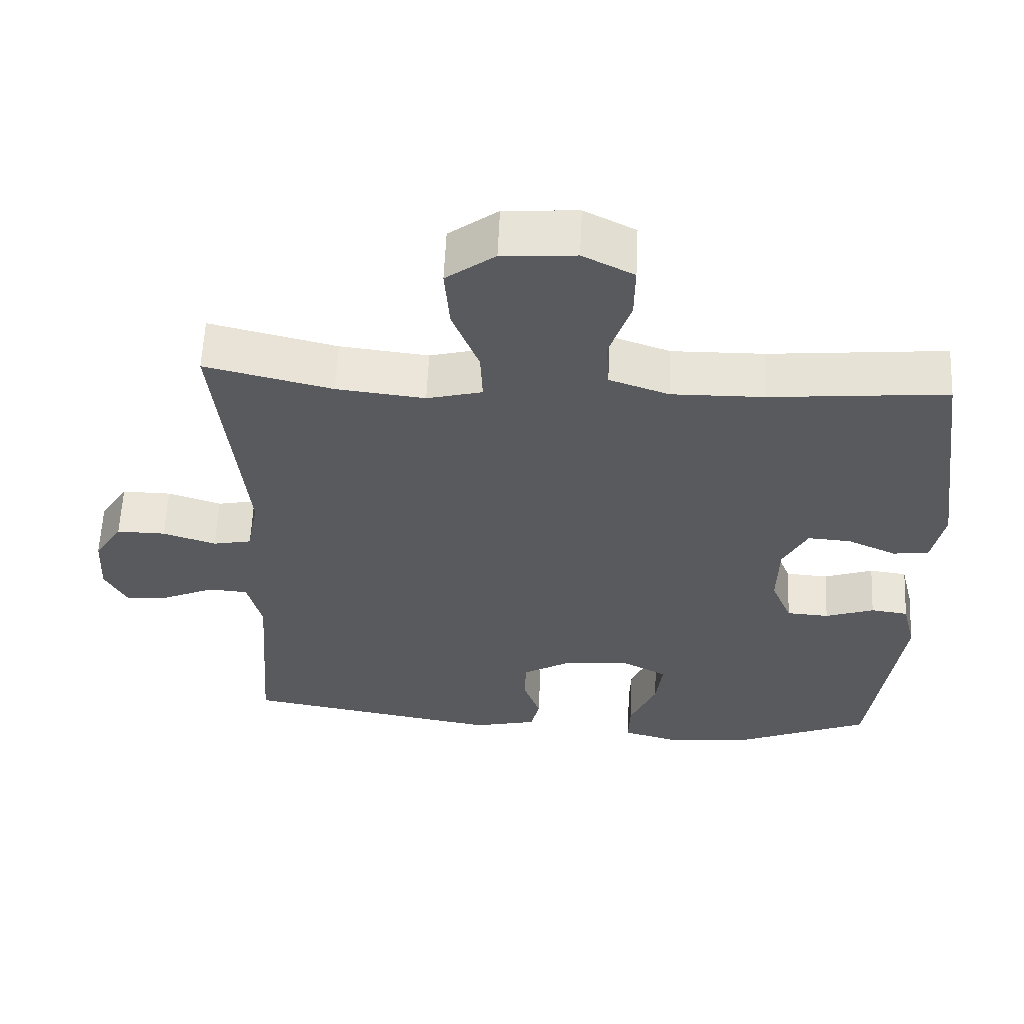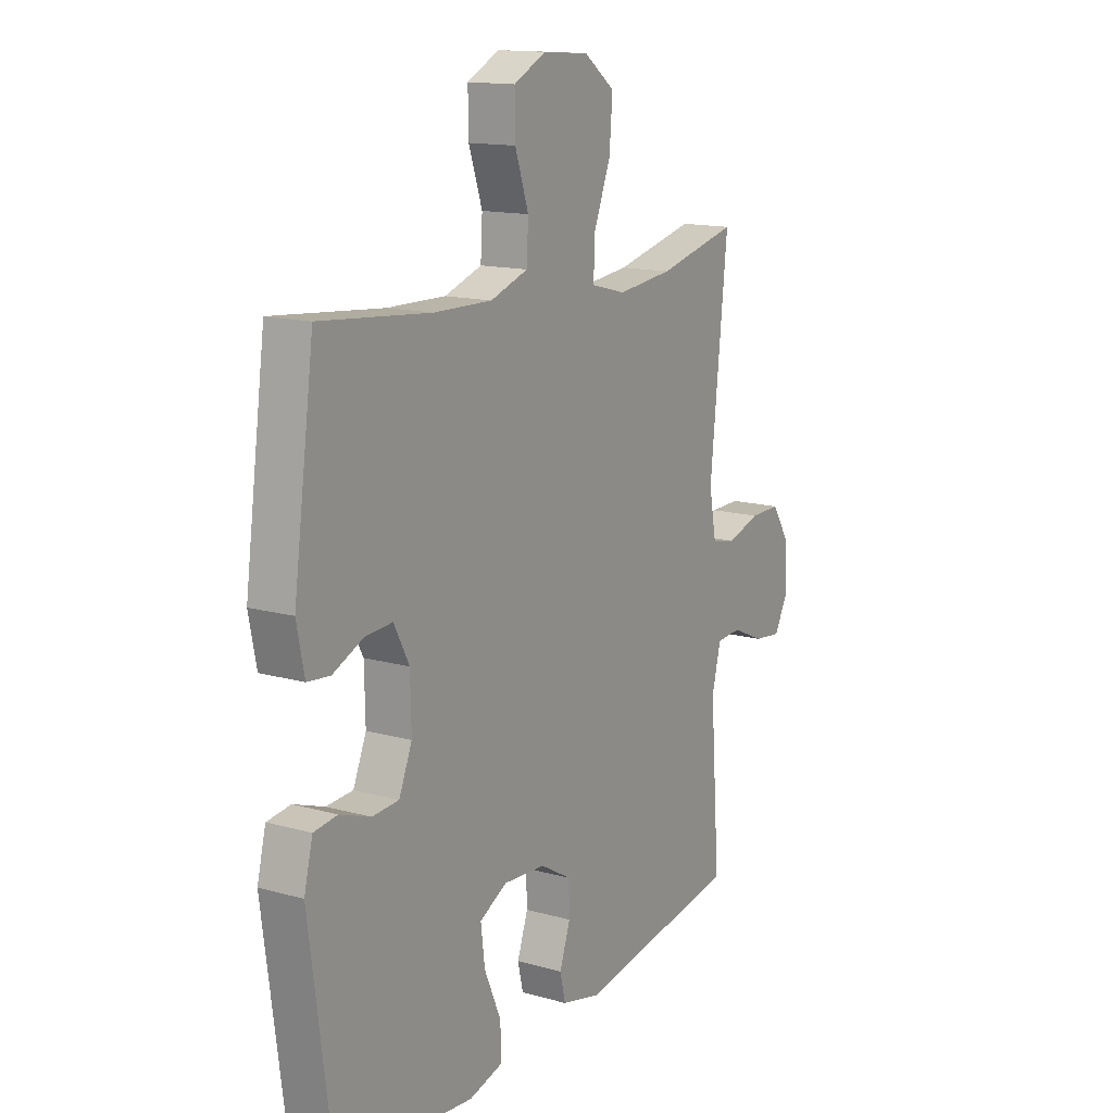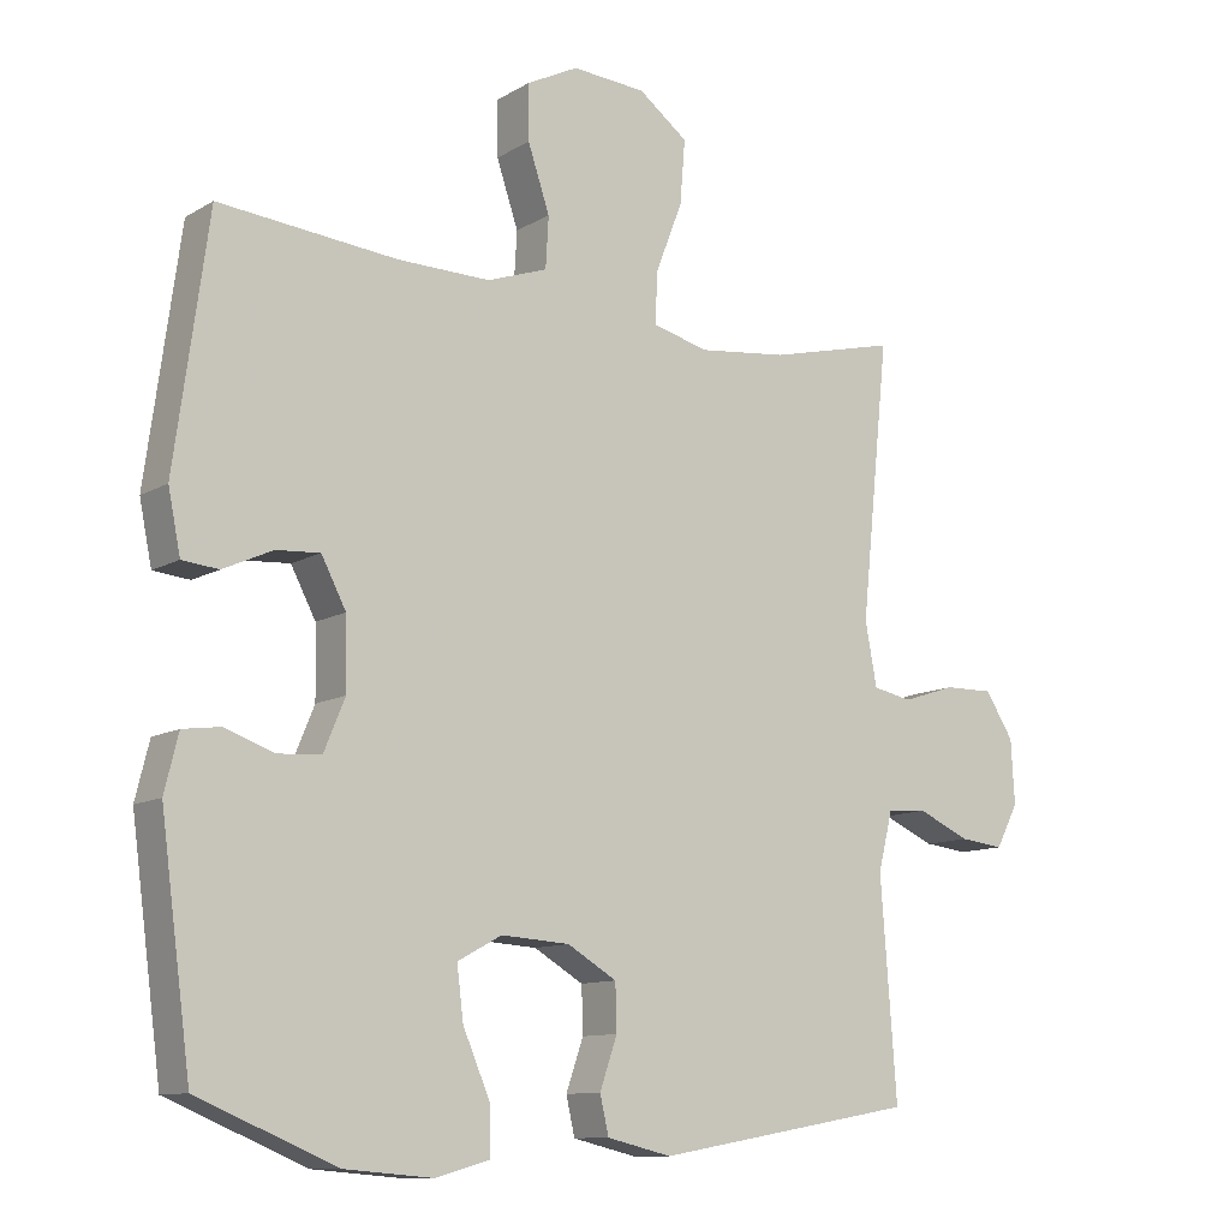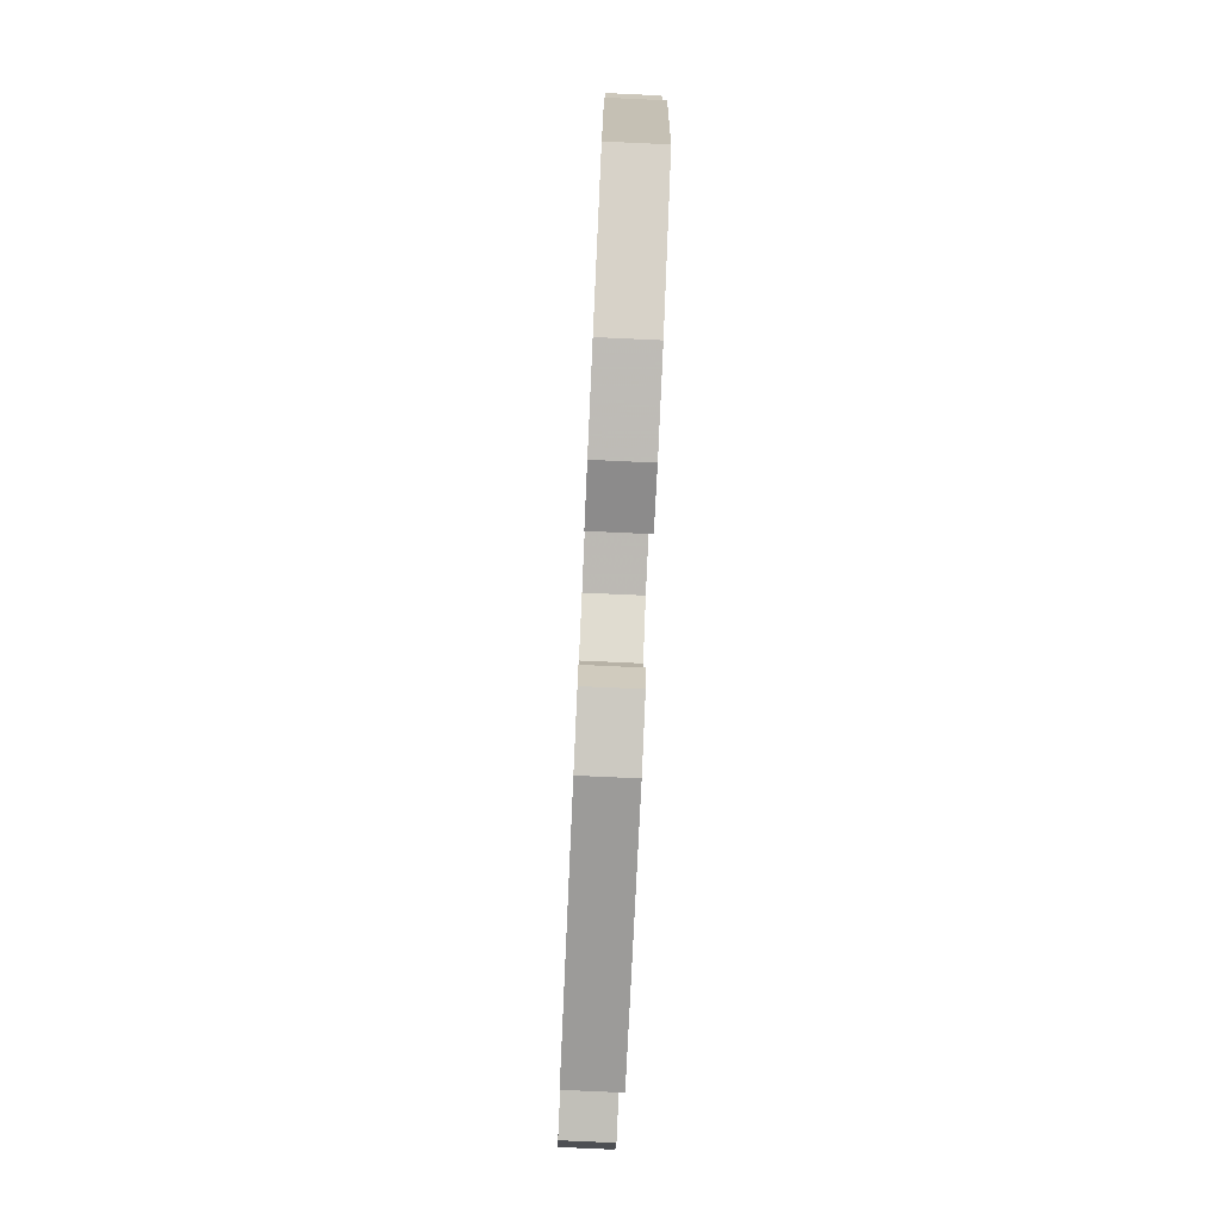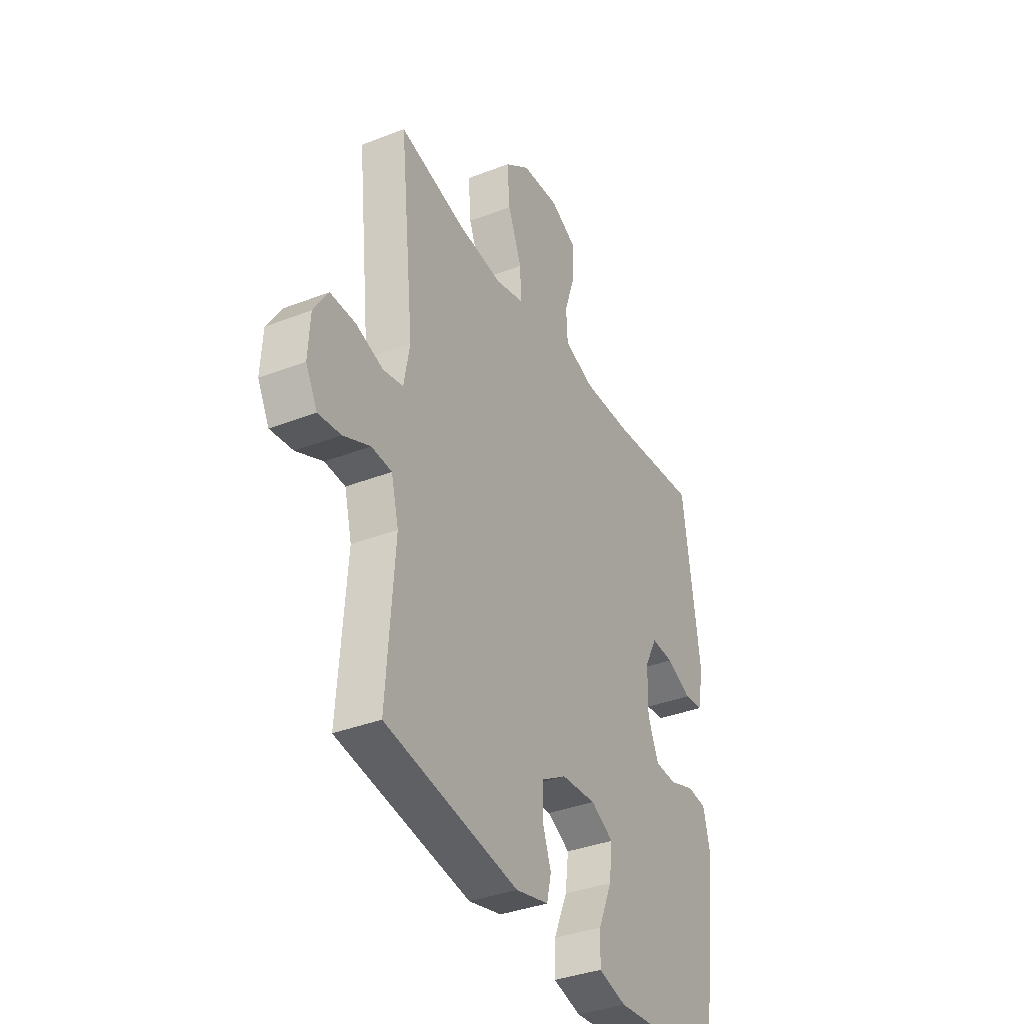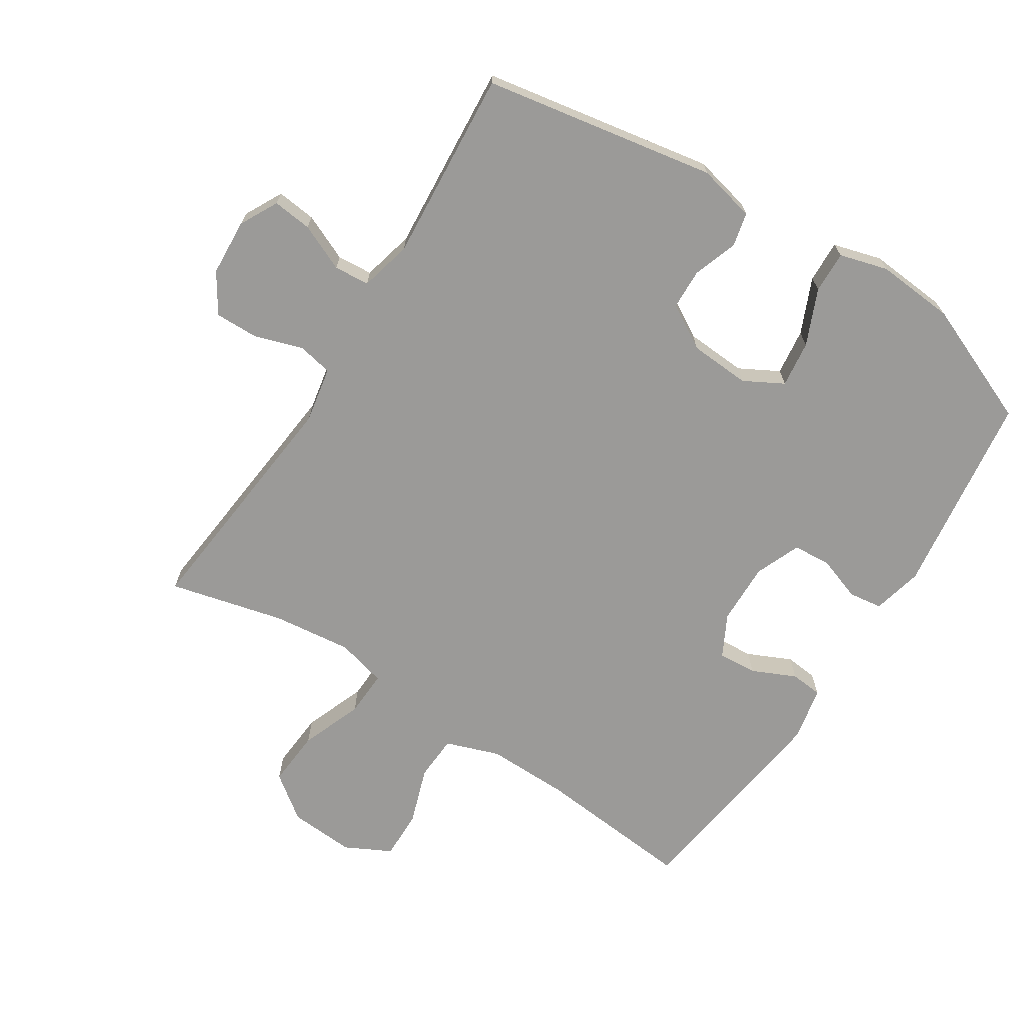
<metadata>
{"format":"obj","ext":"obj","renderer":"f3d","projection":"perspective","resolution":1024,"background":"white","views":[{"elev":59.2,"azim":-177.4,"up":"+Z"},{"elev":14.3,"azim":-58.4,"up":"+Z"},{"elev":-11.0,"azim":-35.6,"up":"+Z"},{"elev":-79.7,"azim":-92.6,"up":"+Z"},{"elev":-36.2,"azim":117.0,"up":"+Z"},{"elev":-69.3,"azim":147.5,"up":"+Y"}]}
</metadata>
<code>
v -0.5 0.07 -0.5
v -0.542 0.07 -0.185
v -0.523 0.07 -0.108
v -0.471 0.07 -0.101
v -0.403 0.07 -0.125
v -0.344 0.07 -0.121
v -0.315 0.07 -0.051
v -0.317 0.07 0.045
v -0.351 0.07 0.11
v -0.411 0.07 0.106
v -0.479 0.07 0.075
v -0.529 0.07 0.08
v -0.546 0.07 0.164
v -0.5 0.07 0.5
v -0.255 0.07 0.477
v -0.127 0.07 0.475
v -0.044 0.07 0.504
v -0.04 0.07 0.574
v -0.07 0.07 0.663
v -0.071 0.07 0.739
v 0 0.07 0.775
v 0.102 0.07 0.768
v 0.17 0.07 0.717
v 0.163 0.07 0.629
v 0.126 0.07 0.534
v 0.123 0.07 0.463
v 0.2 0.07 0.443
v 0.323 0.07 0.457
v 0.5 0.07 0.5
v 0.461 0.07 0.123
v 0.477 0.07 0.036
v 0.531 0.07 0.025
v 0.605 0.07 0.049
v 0.673 0.07 0.05
v 0.712 0.07 -0.011
v 0.717 0.07 -0.099
v 0.686 0.07 -0.158
v 0.625 0.07 -0.151
v 0.553 0.07 -0.119
v 0.498 0.07 -0.123
v 0.478 0.07 -0.203
v 0.5 0.07 -0.5
v 0.14 0.07 -0.563
v 0.051 0.07 -0.542
v 0.039 0.07 -0.49
v 0.063 0.07 -0.421
v 0.061 0.07 -0.358
v -0.007 0.07 -0.318
v -0.101 0.07 -0.312
v -0.162 0.07 -0.345
v -0.153 0.07 -0.417
v -0.116 0.07 -0.503
v -0.114 0.07 -0.568
v -0.189 0.07 -0.589
v -0.31 0.07 -0.579
v -0.5 0 -0.5
v -0.542 0 -0.185
v -0.523 0 -0.108
v -0.471 0 -0.101
v -0.403 0 -0.125
v -0.344 0 -0.121
v -0.315 0 -0.051
v -0.317 0 0.045
v -0.351 0 0.11
v -0.411 0 0.106
v -0.479 0 0.075
v -0.529 0 0.08
v -0.546 0 0.164
v -0.5 0 0.5
v -0.255 0 0.477
v -0.127 0 0.475
v -0.044 0 0.504
v -0.04 0 0.574
v -0.07 0 0.663
v -0.071 0 0.739
v 0 0 0.775
v 0.102 0 0.768
v 0.17 0 0.717
v 0.163 0 0.629
v 0.126 0 0.534
v 0.123 0 0.463
v 0.2 0 0.443
v 0.323 0 0.457
v 0.5 0 0.5
v 0.461 0 0.123
v 0.477 0 0.036
v 0.531 0 0.025
v 0.605 0 0.049
v 0.673 0 0.05
v 0.712 0 -0.011
v 0.717 0 -0.099
v 0.686 0 -0.158
v 0.625 0 -0.151
v 0.553 0 -0.119
v 0.498 0 -0.123
v 0.478 0 -0.203
v 0.5 0 -0.5
v 0.14 0 -0.563
v 0.051 0 -0.542
v 0.039 0 -0.49
v 0.063 0 -0.421
v 0.061 0 -0.358
v -0.007 0 -0.318
v -0.101 0 -0.312
v -0.162 0 -0.345
v -0.153 0 -0.417
v -0.116 0 -0.503
v -0.114 0 -0.568
v -0.189 0 -0.589
v -0.31 0 -0.579
f 51 52 53 54
f 50 51 54 55
f 43 44 45 46
f 41 42 43 46
f 40 41 46 47
f 36 37 38 39
f 36 39 40
f 35 36 40
f 32 33 34 35
f 32 35 40
f 31 32 40 47
f 28 29 30
f 27 28 30 31
f 26 27 31 47
f 22 23 24 25
f 18 19 20 21
f 17 18 21 22
f 12 13 14 15
f 10 11 12 15
f 9 10 15 16
f 8 9 16 17
f 2 3 4 5
f 2 5 6
f 50 55 1 2
f 49 50 2 6
f 48 49 6 7
f 17 22 25 26
f 17 26 47 48
f 7 8 17 48
f 109 108 107 106
f 110 109 106 105
f 101 100 99 98
f 101 98 97 96
f 102 101 96 95
f 94 93 92 91
f 95 94 91
f 95 91 90
f 90 89 88 87
f 95 90 87
f 102 95 87 86
f 85 84 83
f 86 85 83 82
f 102 86 82 81
f 80 79 78 77
f 76 75 74 73
f 77 76 73 72
f 70 69 68 67
f 70 67 66 65
f 71 70 65 64
f 72 71 64 63
f 60 59 58 57
f 61 60 57
f 57 56 110 105
f 61 57 105 104
f 62 61 104 103
f 81 80 77 72
f 103 102 81 72
f 103 72 63 62
f 1 56 57 2
f 2 57 58 3
f 3 58 59 4
f 4 59 60 5
f 5 60 61 6
f 6 61 62 7
f 7 62 63 8
f 8 63 64 9
f 9 64 65 10
f 10 65 66 11
f 11 66 67 12
f 12 67 68 13
f 13 68 69 14
f 14 69 70 15
f 15 70 71 16
f 16 71 72 17
f 17 72 73 18
f 18 73 74 19
f 19 74 75 20
f 20 75 76 21
f 21 76 77 22
f 22 77 78 23
f 23 78 79 24
f 24 79 80 25
f 25 80 81 26
f 26 81 82 27
f 27 82 83 28
f 28 83 84 29
f 29 84 85 30
f 30 85 86 31
f 31 86 87 32
f 32 87 88 33
f 33 88 89 34
f 34 89 90 35
f 35 90 91 36
f 36 91 92 37
f 37 92 93 38
f 38 93 94 39
f 39 94 95 40
f 40 95 96 41
f 41 96 97 42
f 42 97 98 43
f 43 98 99 44
f 44 99 100 45
f 45 100 101 46
f 46 101 102 47
f 47 102 103 48
f 48 103 104 49
f 49 104 105 50
f 50 105 106 51
f 51 106 107 52
f 52 107 108 53
f 53 108 109 54
f 54 109 110 55
f 55 110 56 1

</code>
